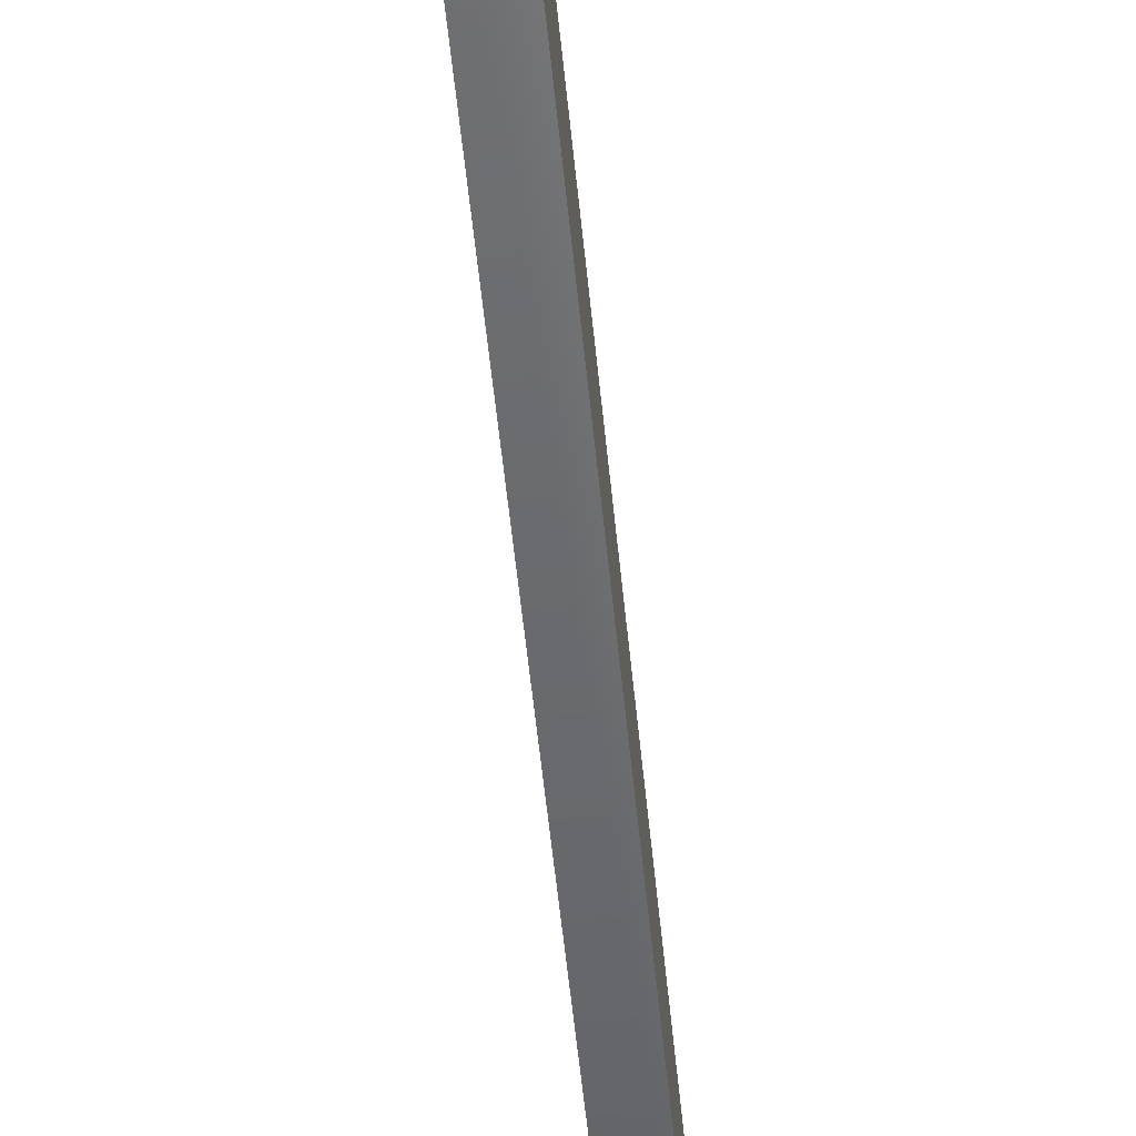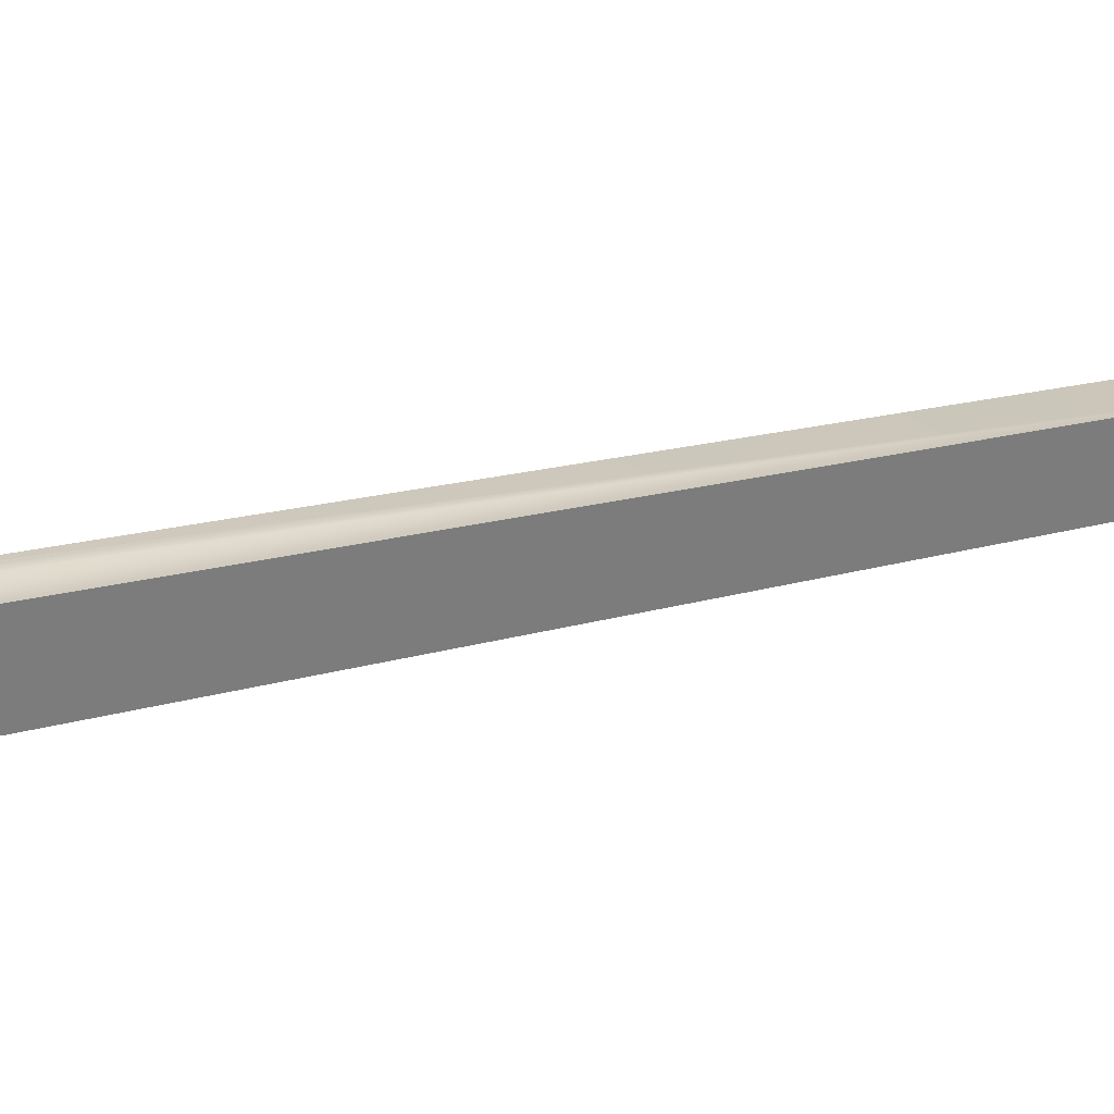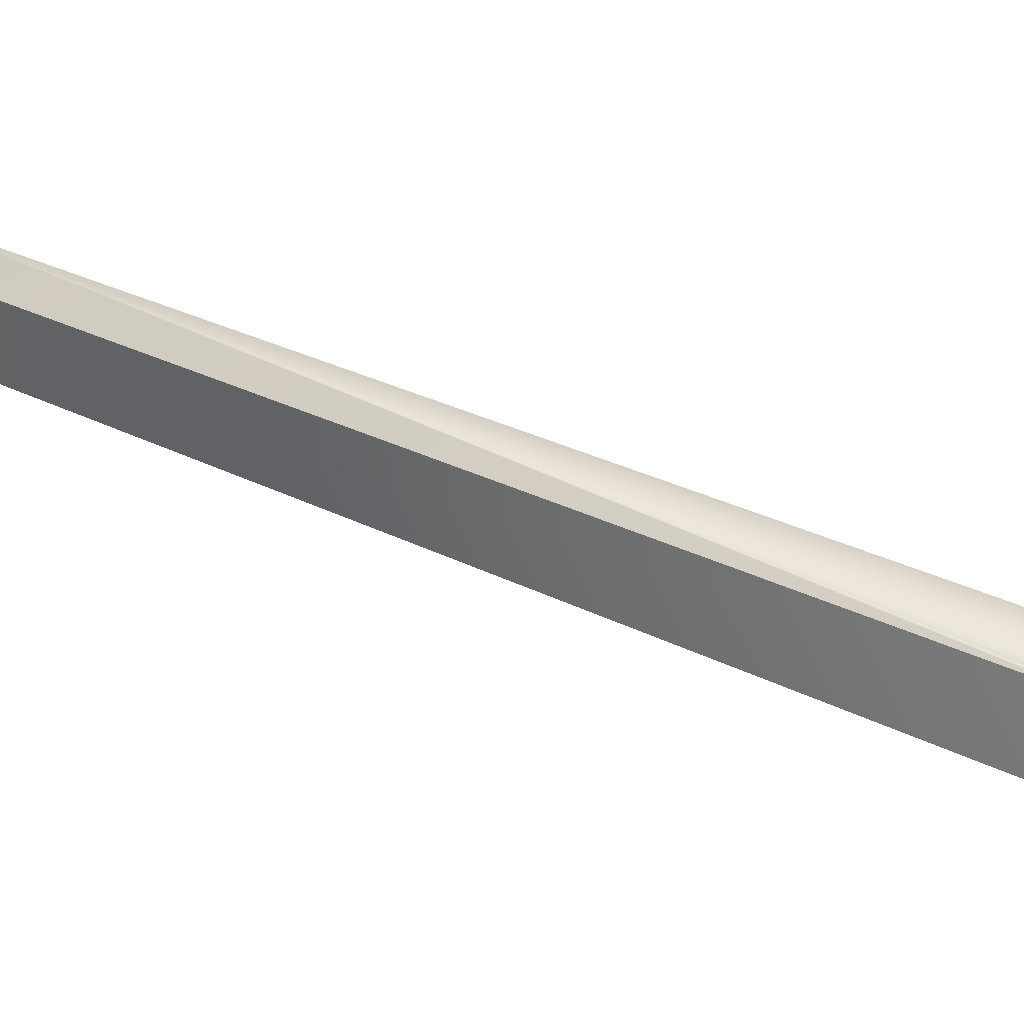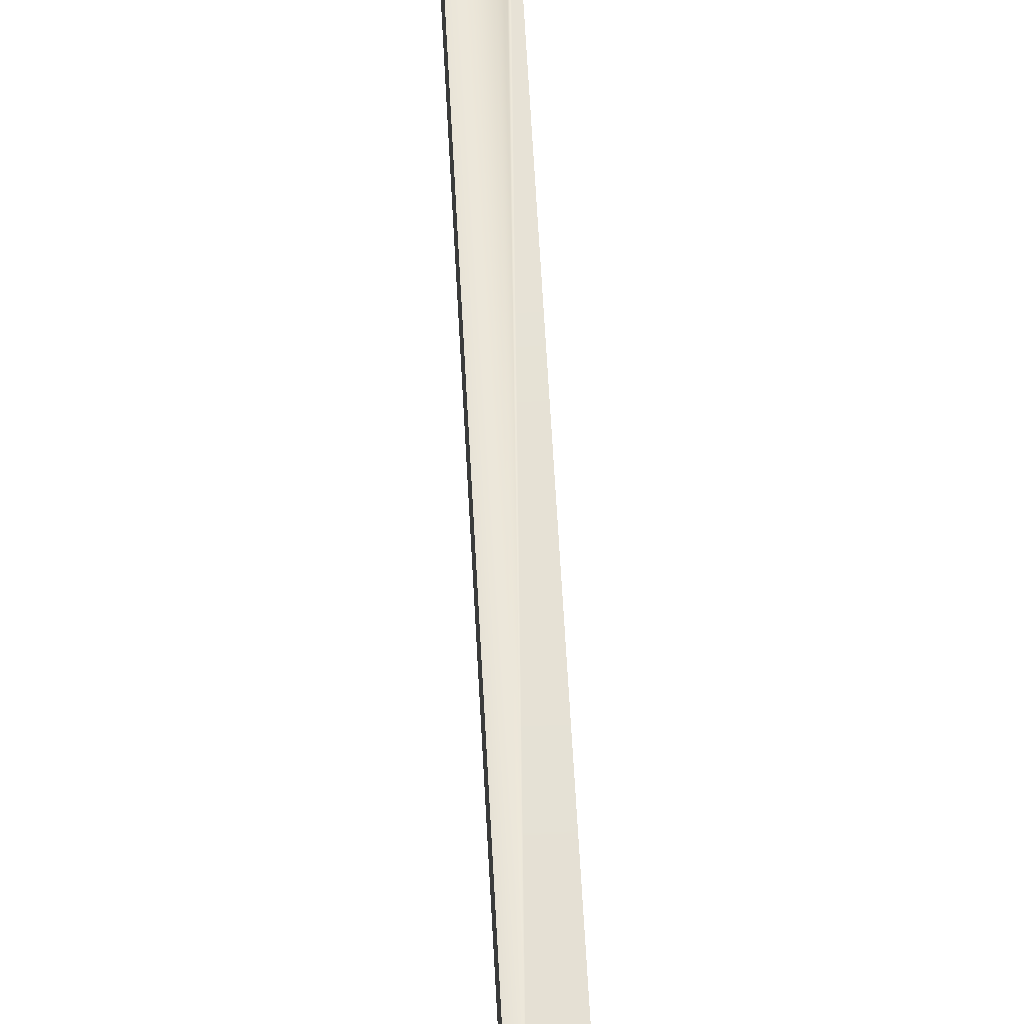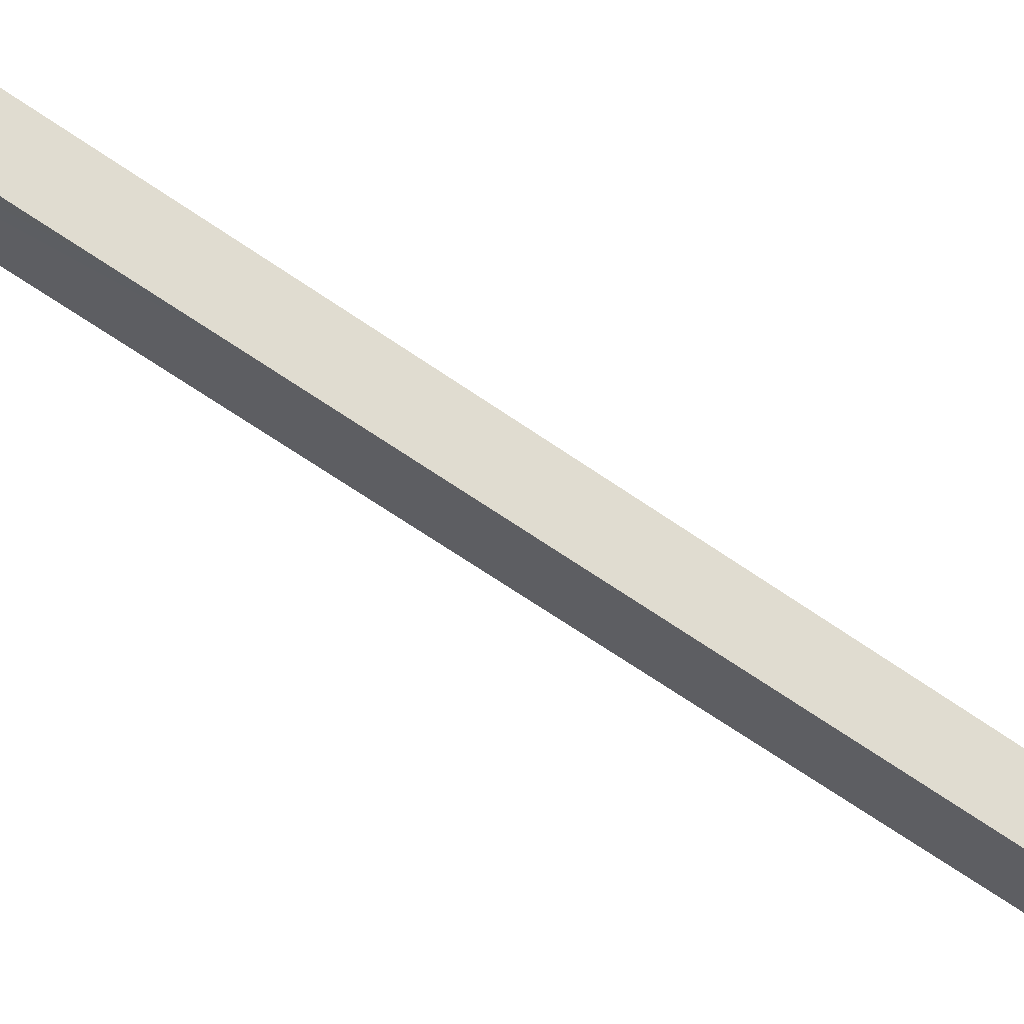
<metadata>
{"format":"obj","ext":"obj","renderer":"f3d","projection":"perspective","resolution":1024,"background":"white","views":[{"elev":-40.0,"azim":-174.1,"up":"+Z"},{"elev":32.0,"azim":-133.9,"up":"+Z"},{"elev":42.1,"azim":134.8,"up":"+Z"},{"elev":46.8,"azim":-3.2,"up":"+Z"},{"elev":-34.3,"azim":-122.6,"up":"+Z"}]}
</metadata>
<code>
v 218 1.853 -504.4
v 218 1.853 -504.4
v 218 1.853 -504.4
v 218 0.8869 -502.8
v 218 0.8869 -502.8
v 218 0.8869 -502.8
v 218 0.5498 -501
v 218 0.5498 -501
v 218 0.5498 -501
v 218 0.5498 -469.9
v 218 0.5498 -469.9
v 218 0.5498 -469.9
v 218 0.8096 -468.3
v 218 0.8096 -468.3
v 218 0.8096 -468.3
v 218 1.562 -466.8
v 218 1.562 -466.8
v 218 1.562 -466.8
v 218 2.729 -465.7
v 218 2.729 -465.7
v 218 2.729 -465.7
v 218 4.188 -465.1
v 218 4.188 -465.1
v 218 4.188 -465.1
v 218 677.1 -274.6
v 218 677.1 -274.6
v 218 677.1 -274.6
v 218 679 -274.3
v 218 679 -274.3
v 218 679 -274.3
v 218 680.9 -274.3
v 218 680.9 -274.3
v 218 680.9 -274.3
v 218 682.7 -274.7
v 218 682.7 -274.7
v 218 682.7 -274.7
v 218 684.5 -275.4
v 218 684.5 -275.4
v 218 684.5 -275.4
v 218 686.1 -276.5
v 218 686.1 -276.5
v 218 686.1 -276.5
v 218 687.4 -277.8
v 218 687.4 -277.8
v 218 687.4 -277.8
v 218 706.6 -300.5
v 218 706.6 -300.5
v 218 706.6 -300.5
v 218 707.2 -301.3
v 218 707.2 -301.3
v 218 707.2 -301.3
v 218 707.6 -302.2
v 218 707.6 -302.2
v 218 707.6 -302.2
v 218 707.8 -303.2
v 218 707.8 -303.2
v 218 707.8 -303.2
v 218 707.8 -304.2
v 218 707.8 -304.2
v 218 707.8 -304.2
v 218 707.2 -306.1
v 218 707.2 -306.1
v 218 707.2 -306.1
v 218 706.6 -306.9
v 218 706.6 -306.9
v 218 706.6 -306.9
v 218 705.9 -307.6
v 218 705.9 -307.6
v 218 705.9 -307.6
v 218 705.1 -308.2
v 218 705.1 -308.2
v 218 705.1 -308.2
v 218 704.2 -308.5
v 218 704.2 -308.5
v 218 704.2 -308.5
v 218 6.911 -505.9
v 218 6.911 -505.9
v 218 6.911 -505.9
v 218 5.083 -506
v 218 5.083 -506
v 218 5.083 -506
v 218 3.317 -505.5
v 218 3.317 -505.5
v 218 3.317 -505.5
v 245 1.853 -504.4
v 245 1.853 -504.4
v 245 1.853 -504.4
v 245 0.8869 -502.8
v 245 0.8869 -502.8
v 245 0.8869 -502.8
v 245 3.317 -505.5
v 245 3.317 -505.5
v 245 3.317 -505.5
v 245 5.083 -506
v 245 5.083 -506
v 245 5.083 -506
v 245 6.911 -505.9
v 245 6.911 -505.9
v 245 6.911 -505.9
v 245 646.6 -324.8
v 245 646.6 -324.8
v 245 646.6 -324.8
v 245 618.3 -291.3
v 245 618.3 -291.3
v 245 618.3 -291.3
v 245 4.188 -465.1
v 245 4.188 -465.1
v 245 2.729 -465.7
v 245 2.729 -465.7
v 245 2.729 -465.7
v 245 1.562 -466.8
v 245 1.562 -466.8
v 245 1.562 -466.8
v 245 0.8096 -468.3
v 245 0.8096 -468.3
v 245 0.8096 -468.3
v 245 0.5498 -469.9
v 245 0.5498 -469.9
v 245 0.5498 -469.9
v 245 0.5498 -501
v 245 0.5498 -501
v 245 0.5498 -501
v 238 704.2 -308.5
v 238 704.2 -308.5
v 238 704.2 -308.5
v 238 648.2 -324.4
v 238 648.2 -324.4
v 238 648.2 -324.4
v 243.5 648.2 -324.4
v 243.5 648.2 -324.4
v 243.5 648.2 -324.4
v 238 705.1 -308.2
v 238 705.1 -308.2
v 238 705.1 -308.2
v 238 705.9 -307.6
v 238 705.9 -307.6
v 238 705.9 -307.6
v 238 706.6 -306.9
v 238 706.6 -306.9
v 238 706.6 -306.9
v 238 707.2 -306.1
v 238 707.2 -306.1
v 238 707.2 -306.1
v 238 707.8 -304.2
v 238 707.8 -304.2
v 238 707.8 -304.2
v 238 707.8 -303.2
v 238 707.8 -303.2
v 238 707.8 -303.2
v 238 707.6 -302.2
v 238 707.6 -302.2
v 238 707.6 -302.2
v 238 707.2 -301.3
v 238 707.2 -301.3
v 238 707.2 -301.3
v 238 706.6 -300.5
v 238 706.6 -300.5
v 238 706.6 -300.5
v 238 687.4 -277.8
v 238 687.4 -277.8
v 238 687.4 -277.8
v 238 686.1 -276.5
v 238 686.1 -276.5
v 238 686.1 -276.5
v 238 684.5 -275.4
v 238 684.5 -275.4
v 238 684.5 -275.4
v 238 682.7 -274.7
v 238 682.7 -274.7
v 238 682.7 -274.7
v 238 680.9 -274.3
v 238 680.9 -274.3
v 238 680.9 -274.3
v 238 679 -274.3
v 238 679 -274.3
v 238 679 -274.3
v 238 677.1 -274.6
v 238 677.1 -274.6
v 238 677.1 -274.6
v 238 619.9 -290.8
v 238 619.9 -290.8
v 238 619.9 -290.8
v 243.5 619.9 -290.8
v 243.5 619.9 -290.8
v 243.5 619.9 -290.8
f 1 4 7
f 7 10 76
f 10 13 22
f 13 16 19
f 13 19 22
f 22 25 76
f 25 28 31
f 31 34 37
f 37 40 43
f 43 46 73
f 46 49 55
f 49 52 55
f 55 58 61
f 61 64 67
f 67 70 61
f 70 73 46
f 55 61 70
f 55 70 46
f 73 76 25
f 25 31 37
f 37 43 73
f 37 73 25
f 76 10 22
f 76 79 1
f 79 82 1
f 1 7 76
f 5 2 85 88
f 3 83 91 86
f 84 80 94 92
f 97 95 81 77
f 93 96 87
f 96 99 87
f 99 100 103
f 103 106 99
f 106 108 114
f 108 111 114
f 114 117 106
f 117 120 99
f 90 87 99
f 90 99 120
f 99 106 117
f 78 74 127
f 74 124 127
f 127 129 102
f 102 98 78
f 102 78 127
f 75 71 133 125
f 72 68 136 134
f 69 65 139 137
f 66 62 142 140
f 63 59 145 143
f 60 56 148 146
f 57 53 151 149
f 54 50 154 152
f 157 155 51 47
f 144 147 141
f 147 150 153
f 153 156 147
f 156 159 123
f 159 162 165
f 165 168 171
f 171 174 177
f 177 180 126
f 126 123 177
f 123 159 177
f 165 171 177
f 165 177 159
f 123 132 156
f 132 135 141
f 135 138 141
f 147 156 132
f 147 132 141
f 48 44 160 158
f 45 41 163 161
f 42 38 166 164
f 39 35 169 167
f 36 32 172 170
f 33 29 175 173
f 178 176 30 26
f 27 23 181
f 23 107 105
f 183 181 23
f 183 23 105
f 181 179 27
f 24 20 109 107
f 21 17 112 110
f 18 14 115 113
f 118 116 15 11
f 12 8 121 119
f 9 6 89 122
f 184 104 101 130
f 131 128 182 185

</code>
